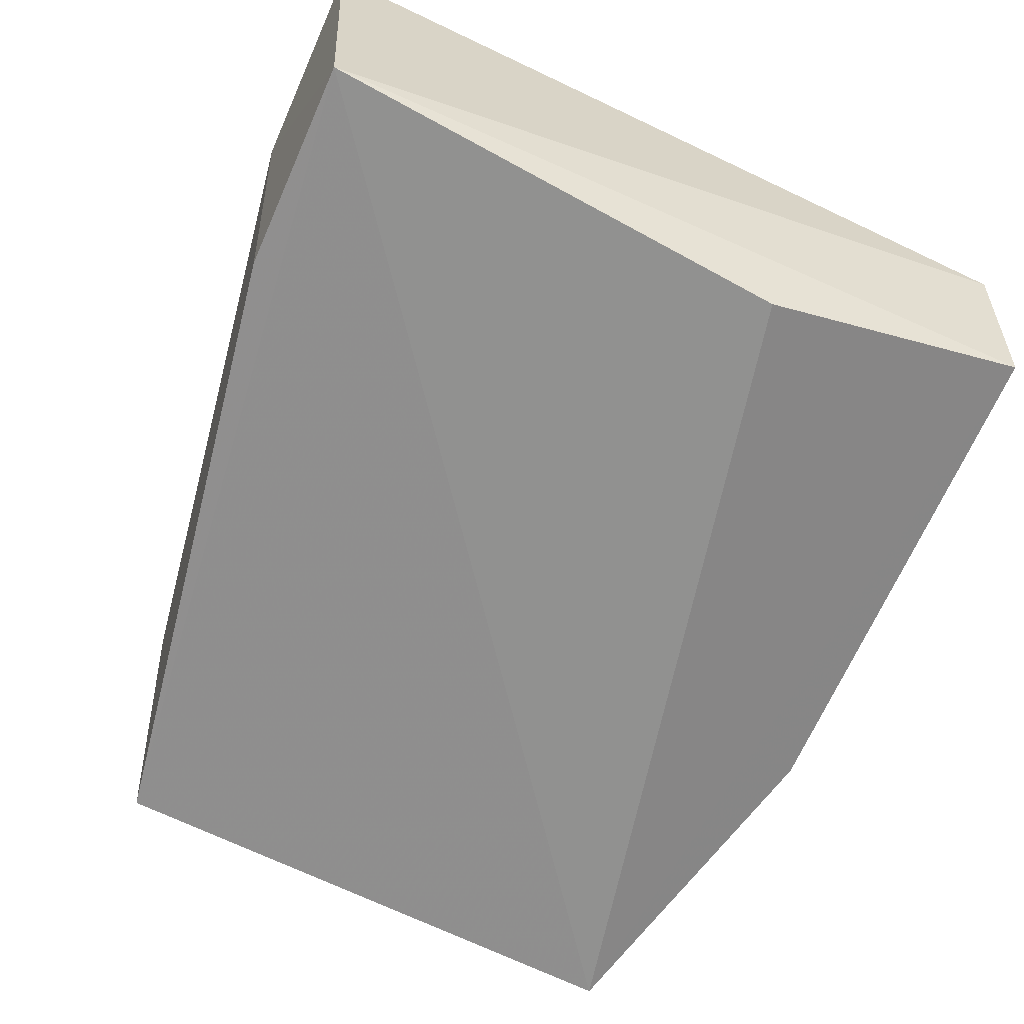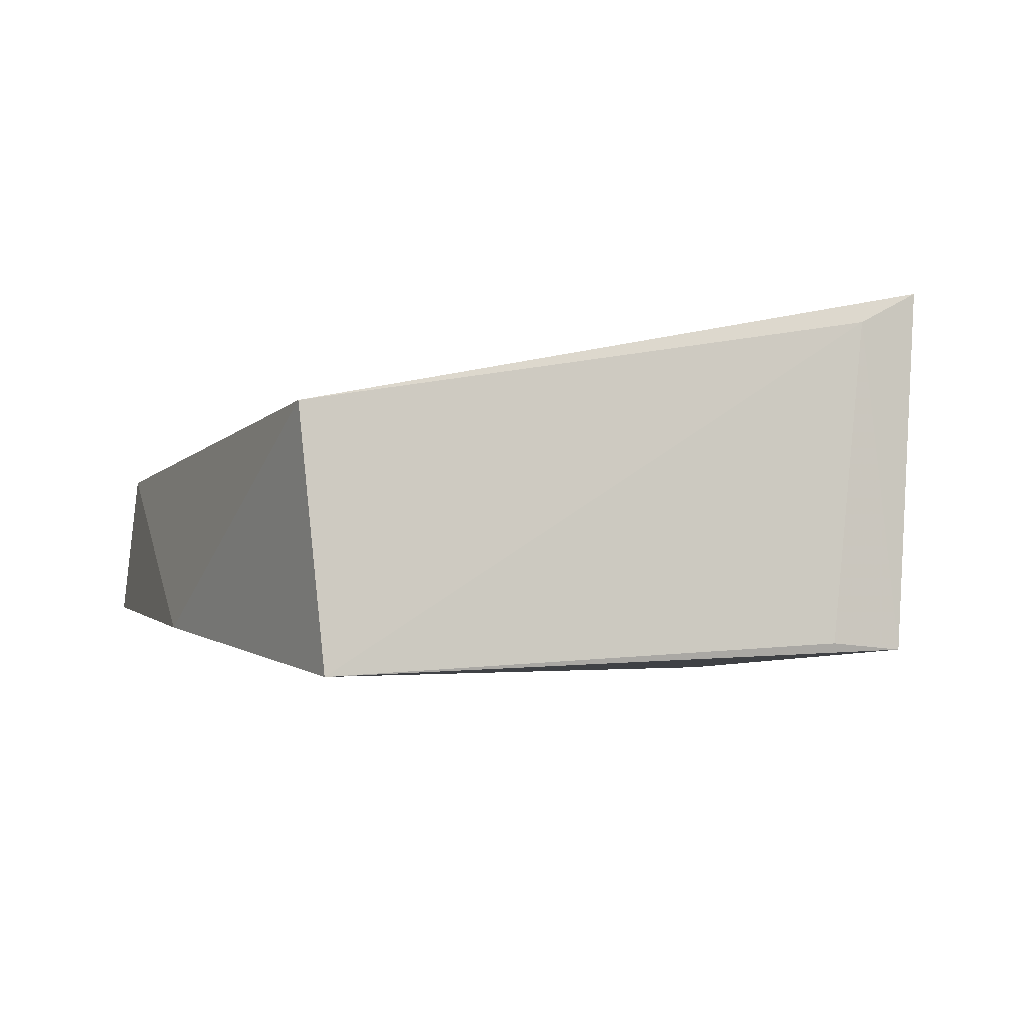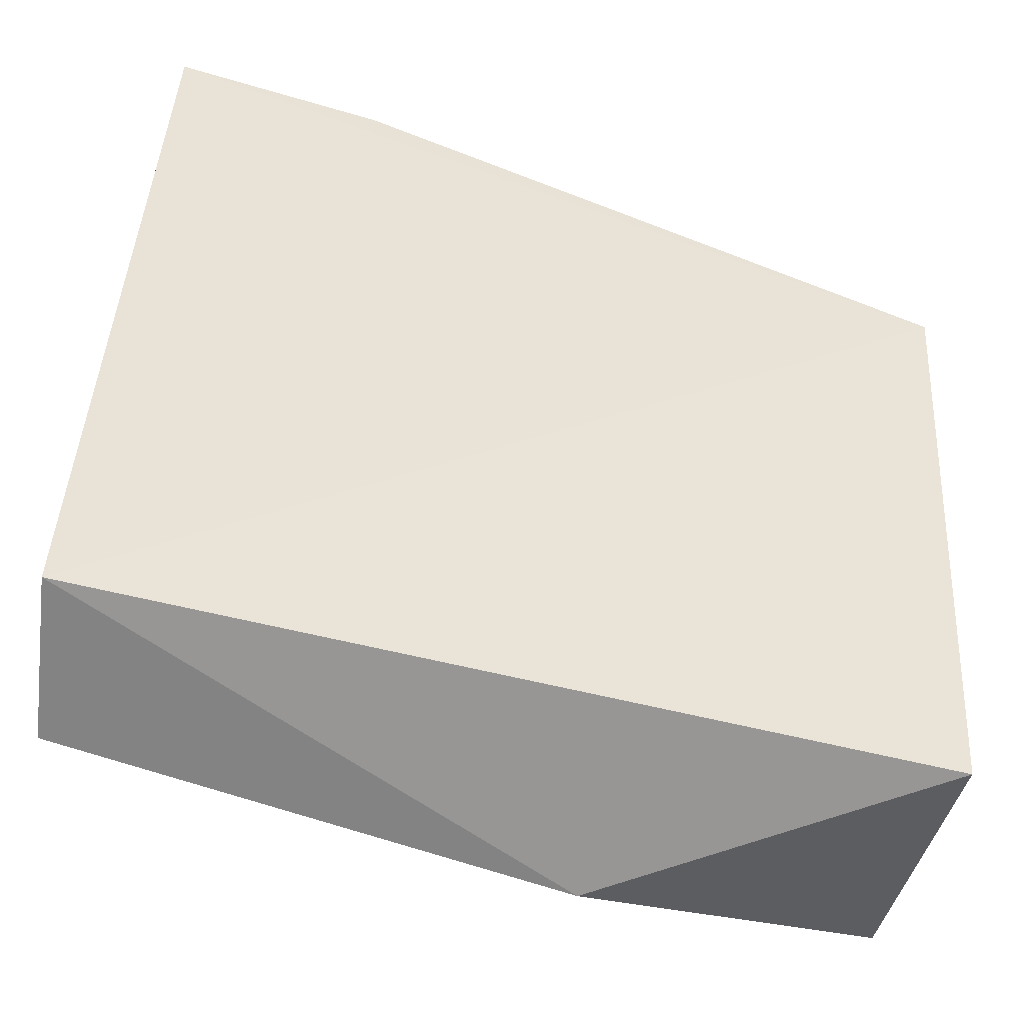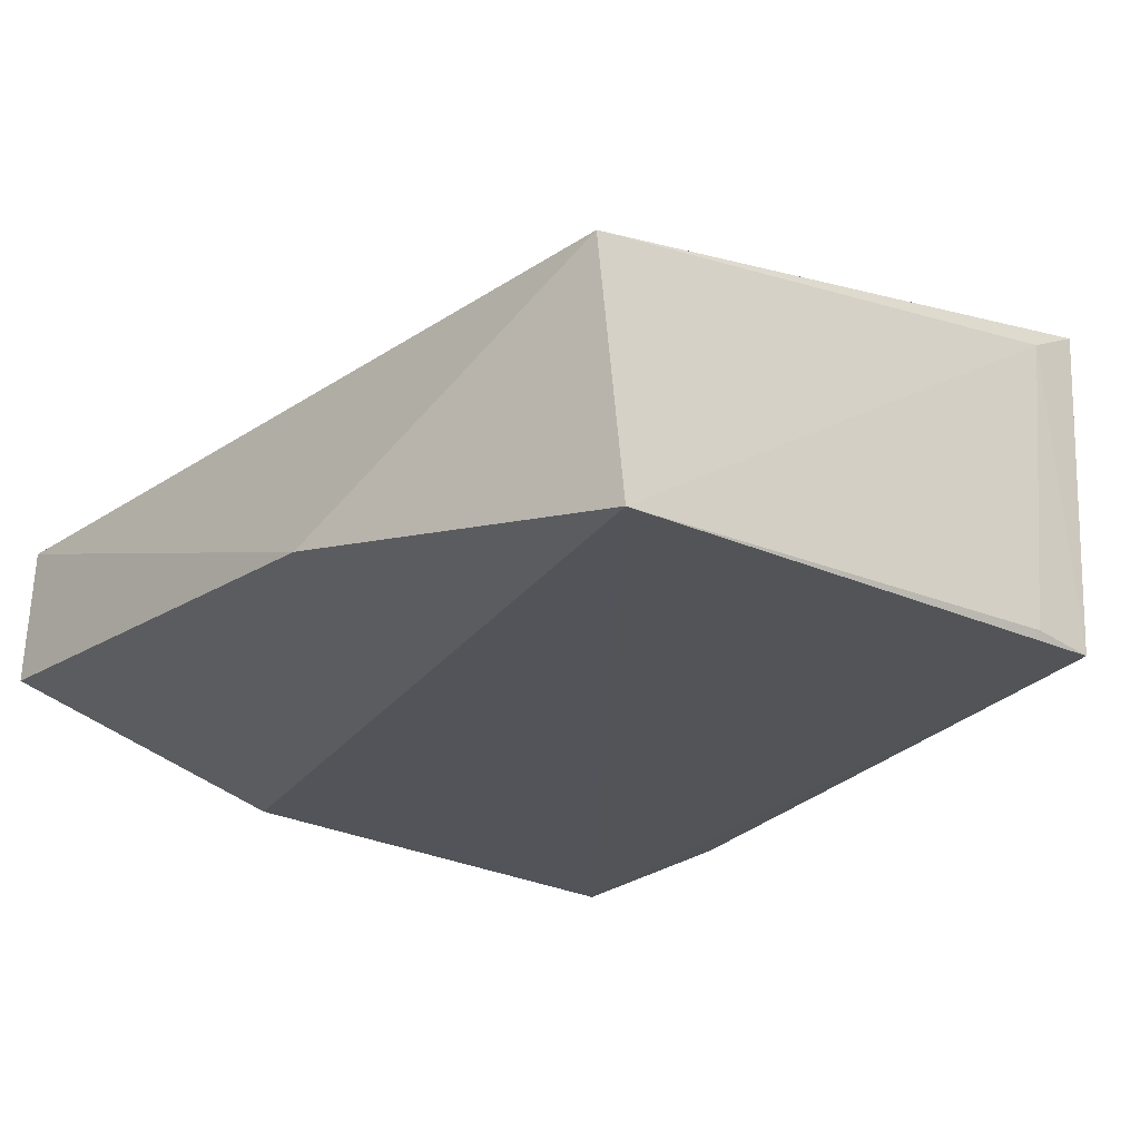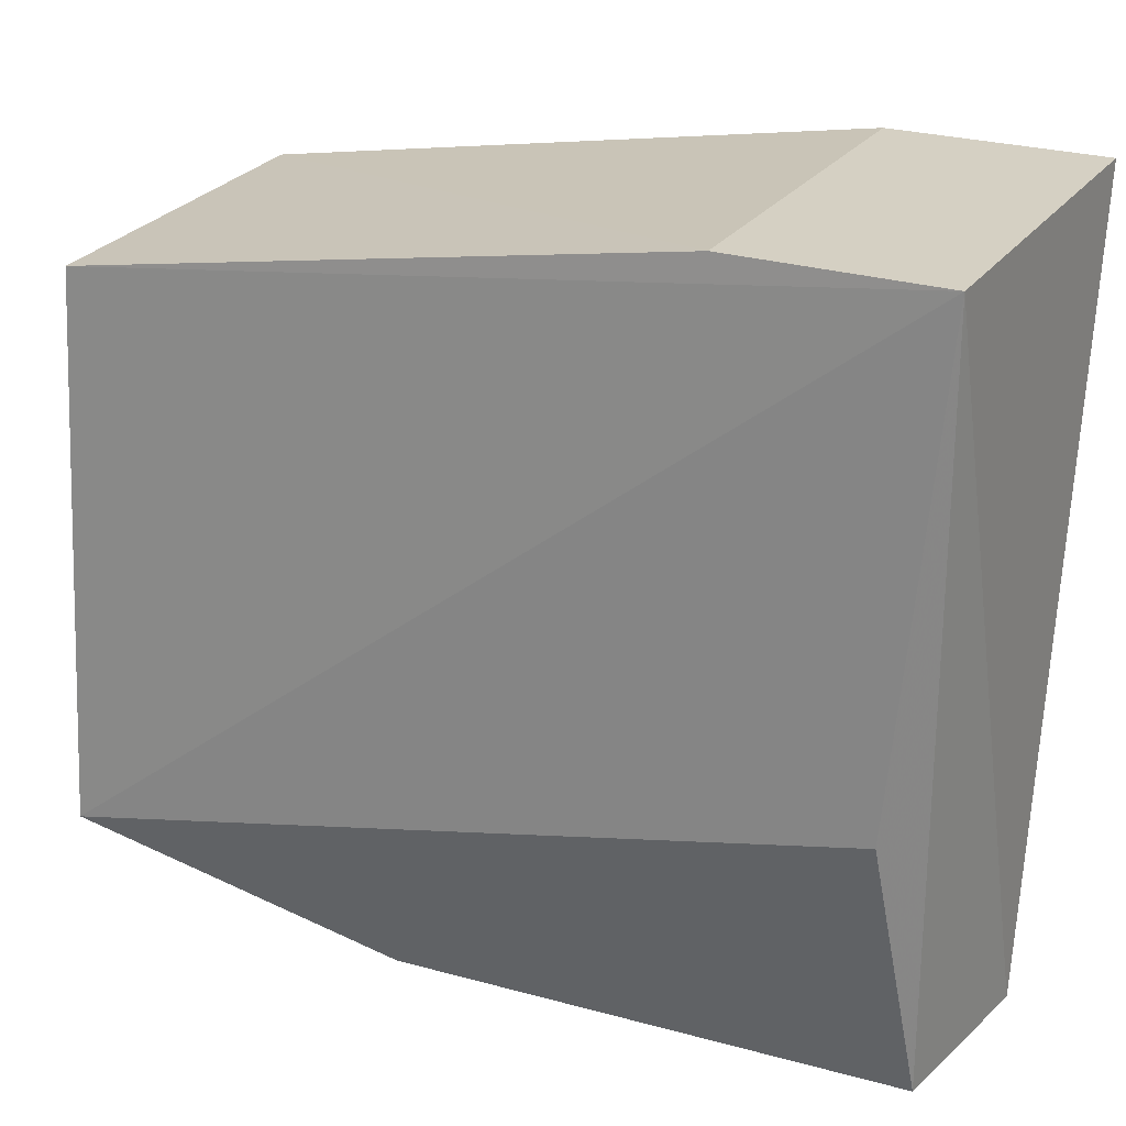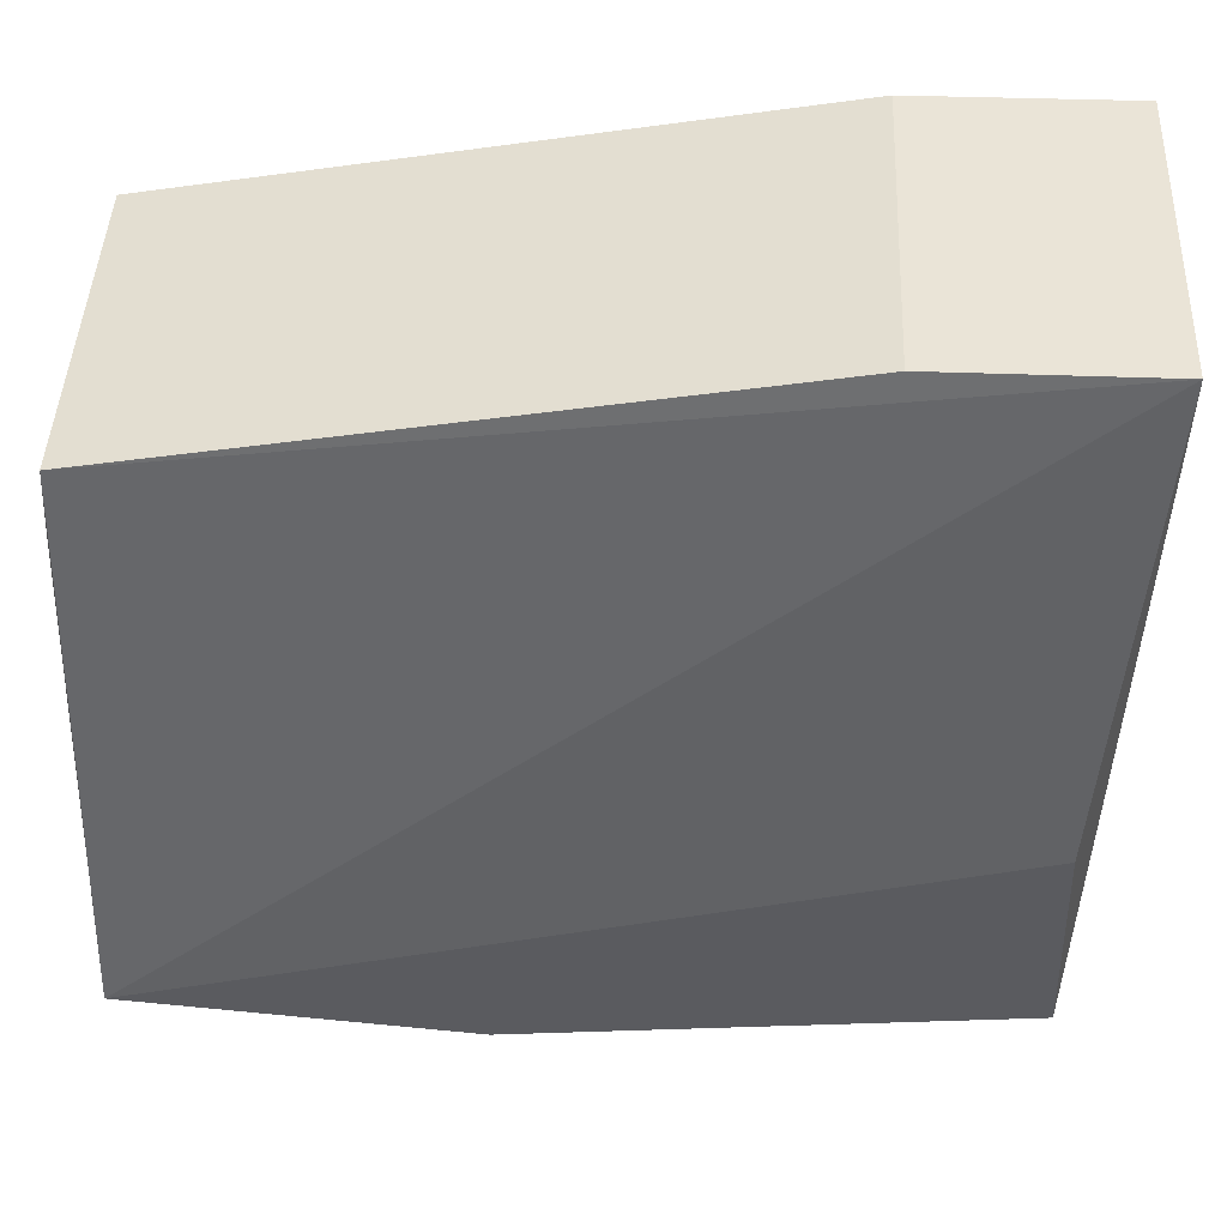
<metadata>
{"format":"obj","ext":"obj","renderer":"f3d","projection":"perspective","resolution":1024,"background":"white","views":[{"elev":-64.0,"azim":-113.9,"up":"+Z"},{"elev":-5.9,"azim":74.8,"up":"+Z"},{"elev":-55.4,"azim":-16.9,"up":"+Y"},{"elev":-25.9,"azim":51.6,"up":"+Z"},{"elev":23.8,"azim":-151.1,"up":"+Y"},{"elev":40.7,"azim":-177.4,"up":"+Y"}]}
</metadata>
<code>
v -0.02215 0.158 0.02748
v -0.02175 0.1259 0.02055
v -0.02225 0.1568 0.009086
v -0.06744 0.1624 0.009557
v -0.06768 0.1226 0.02168
v -0.05614 0.1624 0.009574
v -0.02161 0.1272 0.007483
v -0.06746 0.1634 0.02843
v -0.0219 0.1549 0.02579
v -0.03905 0.122 0.01056
v -0.05616 0.1634 0.02835
v -0.02201 0.1532 0.009352
v -0.06616 0.1217 0.01318
v -0.06528 0.1368 0.008866
f 5 2 1
f 6 1 3
f 6 3 4
f 7 4 3
f 8 5 1
f 8 4 5
f 9 1 2
f 9 2 7
f 9 3 1
f 10 7 2
f 10 2 5
f 11 6 4
f 11 4 8
f 11 8 1
f 11 1 6
f 12 9 7
f 12 7 3
f 12 3 9
f 13 10 5
f 13 5 4
f 13 7 10
f 14 13 4
f 14 4 7
f 14 7 13

</code>
